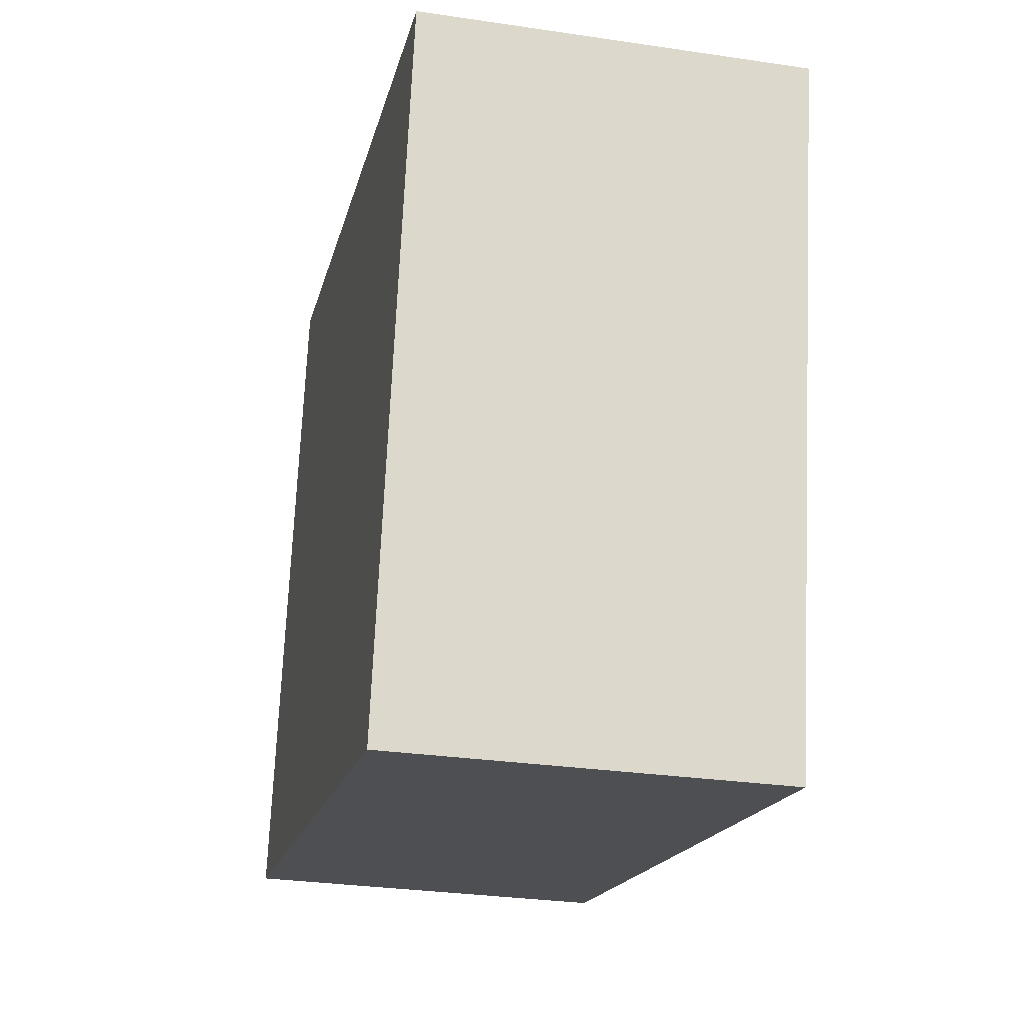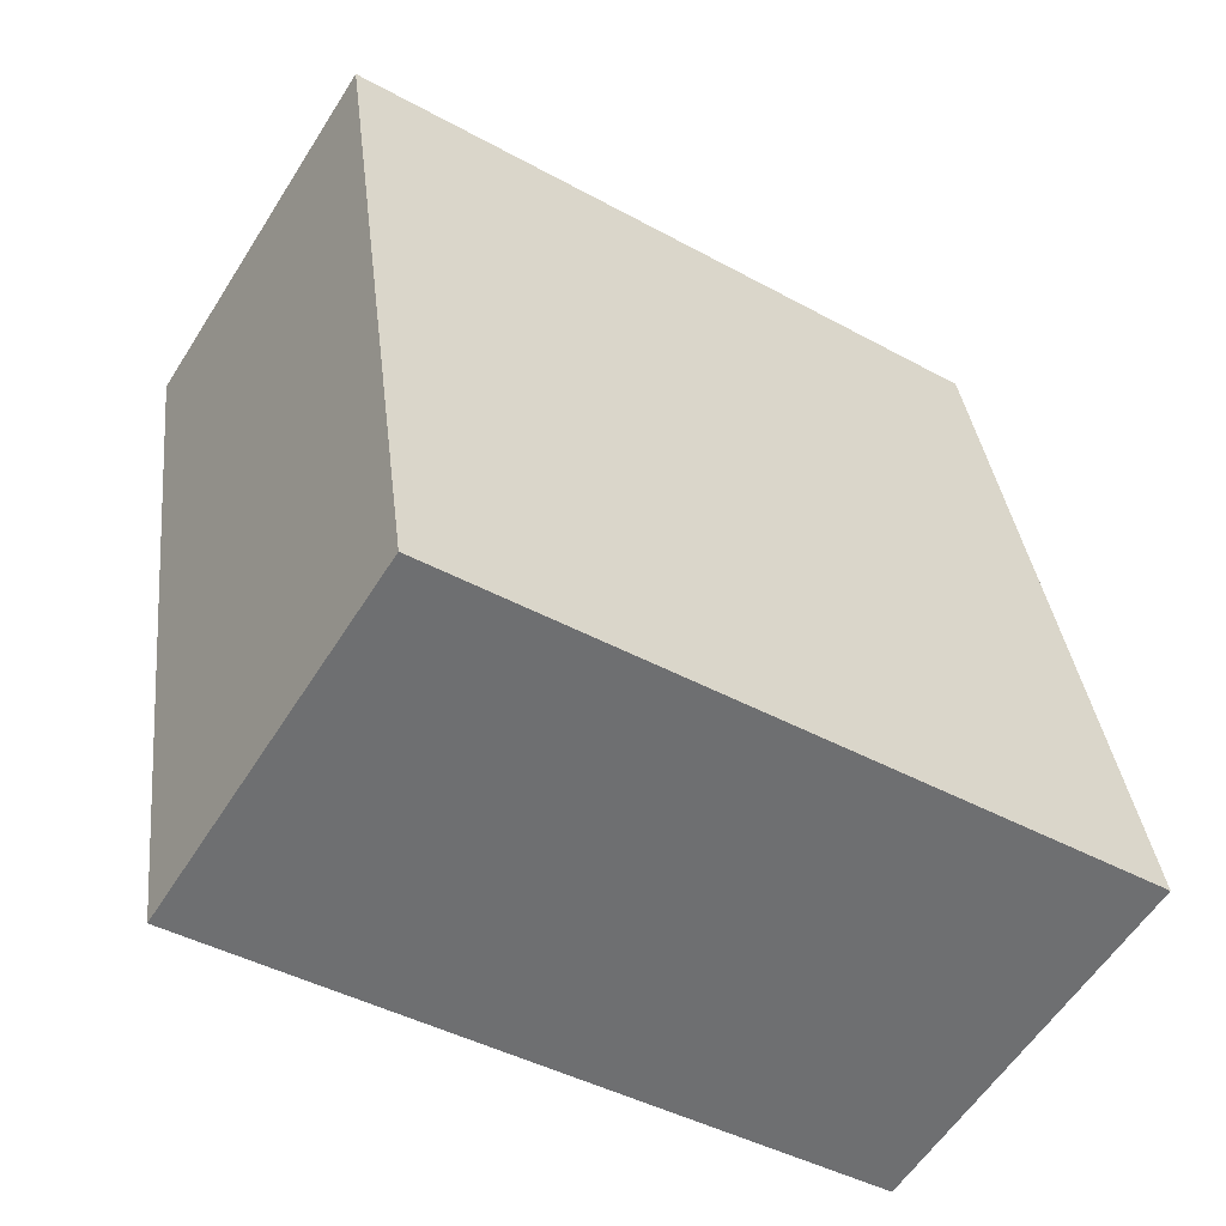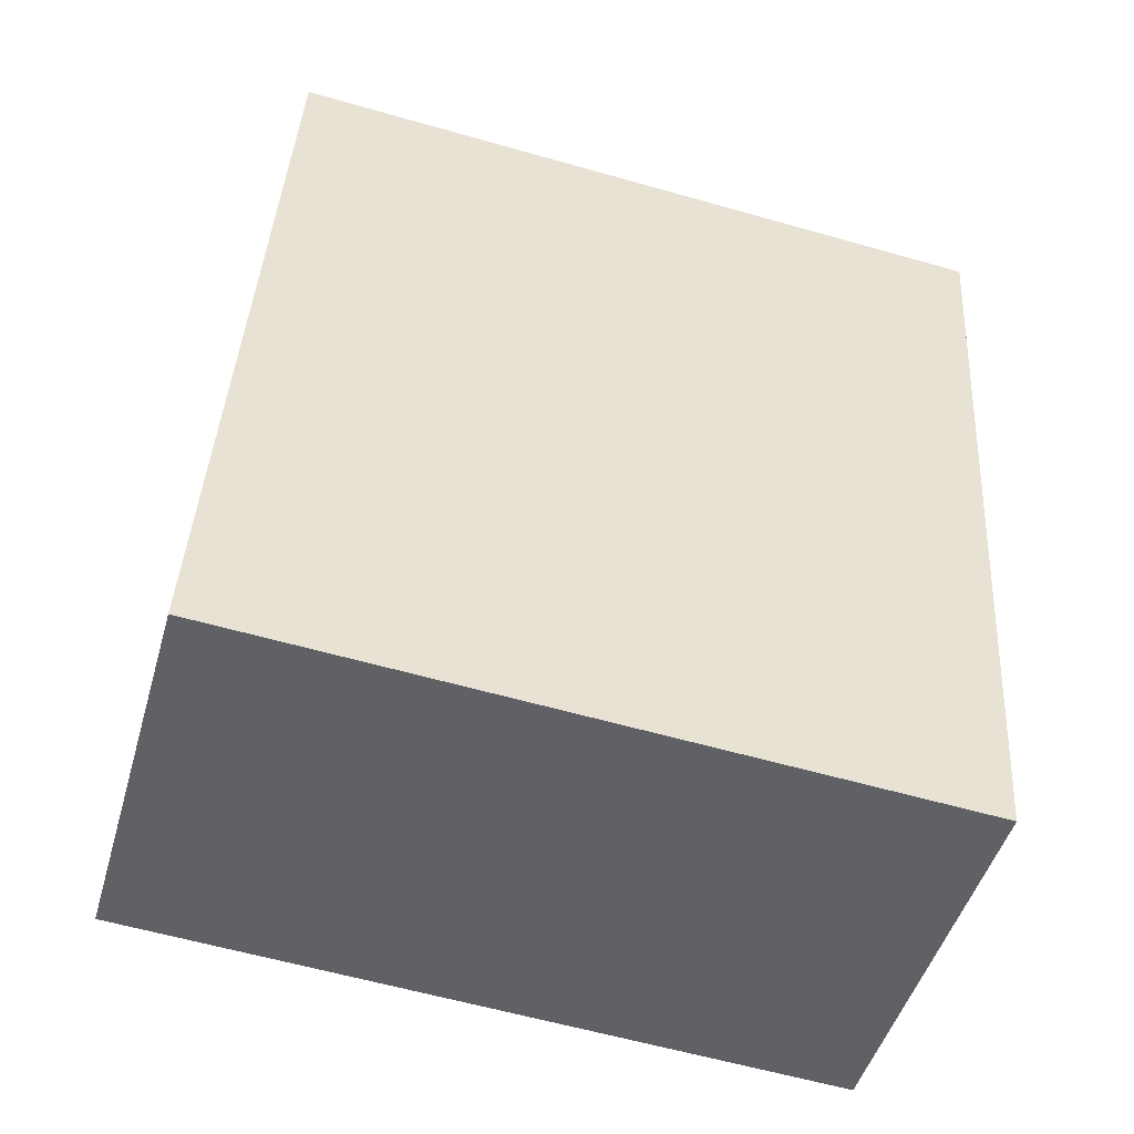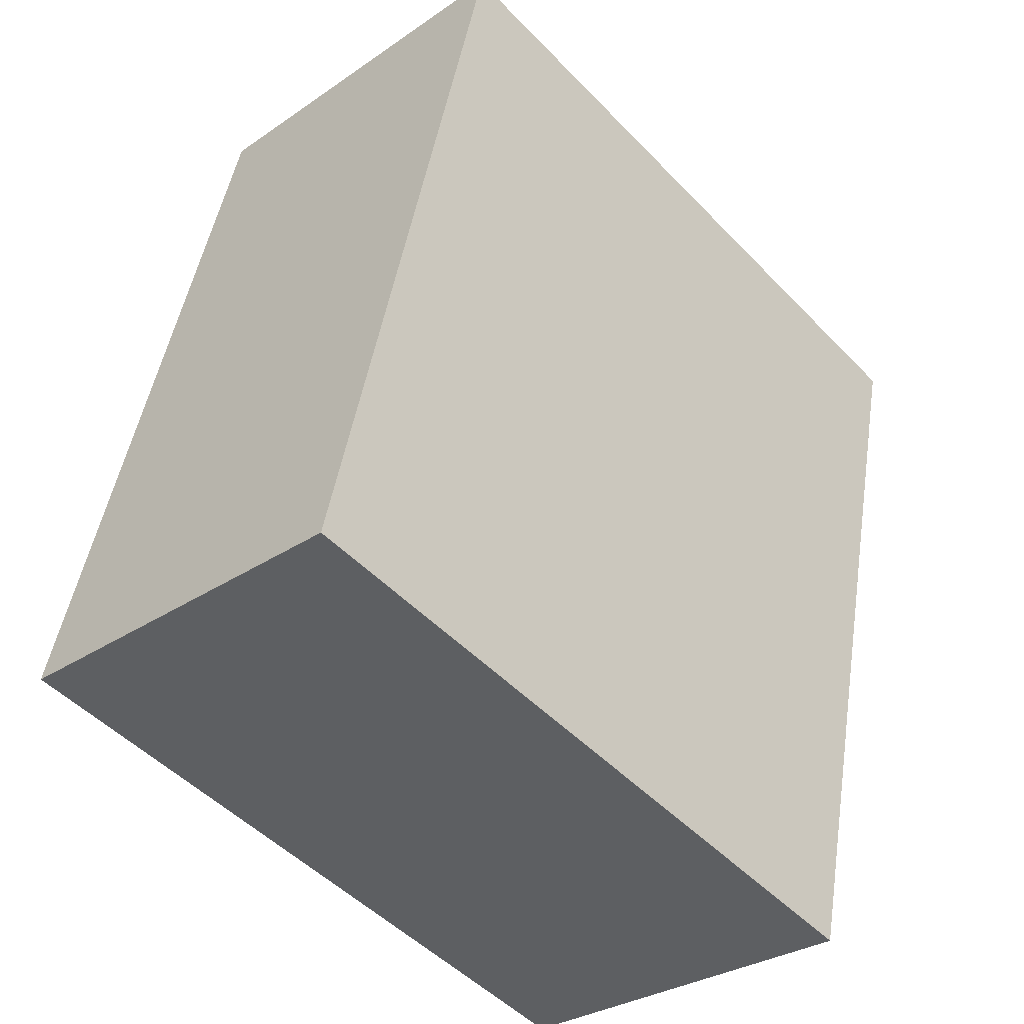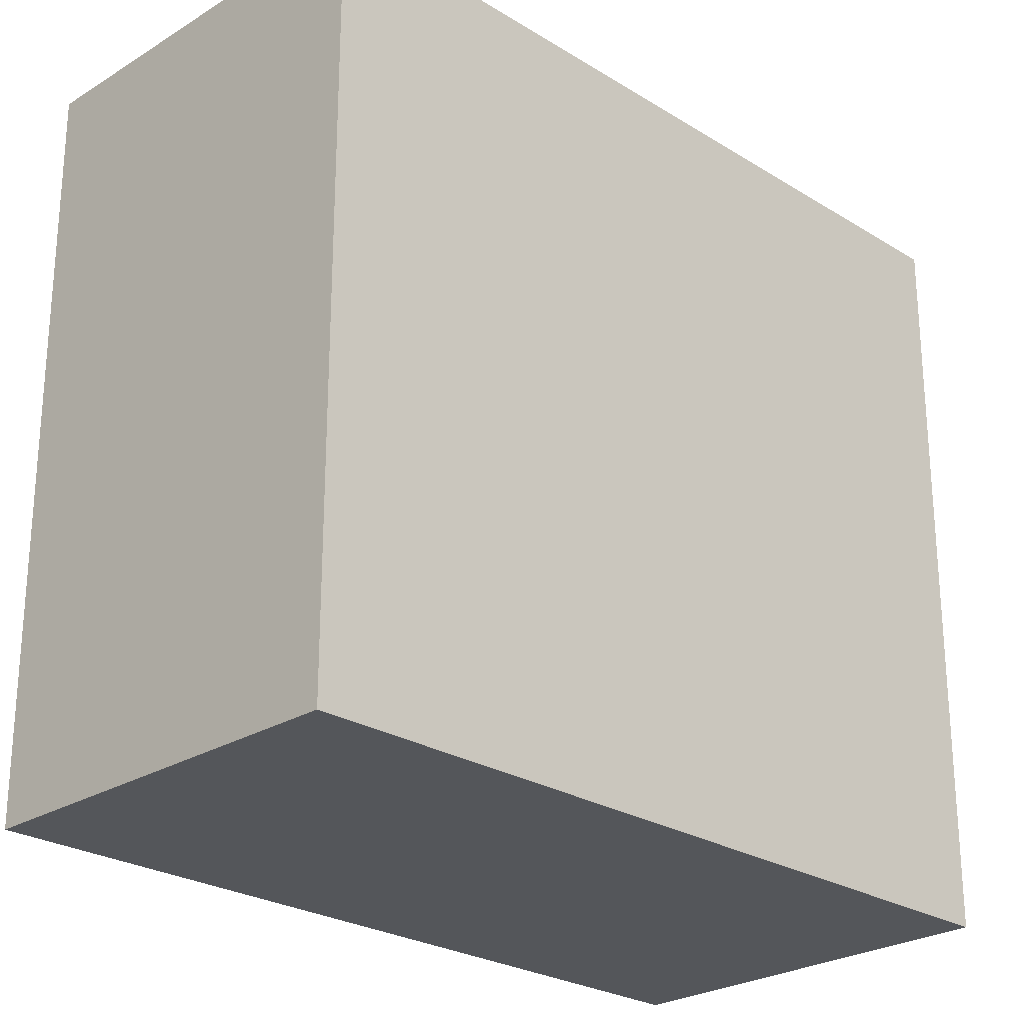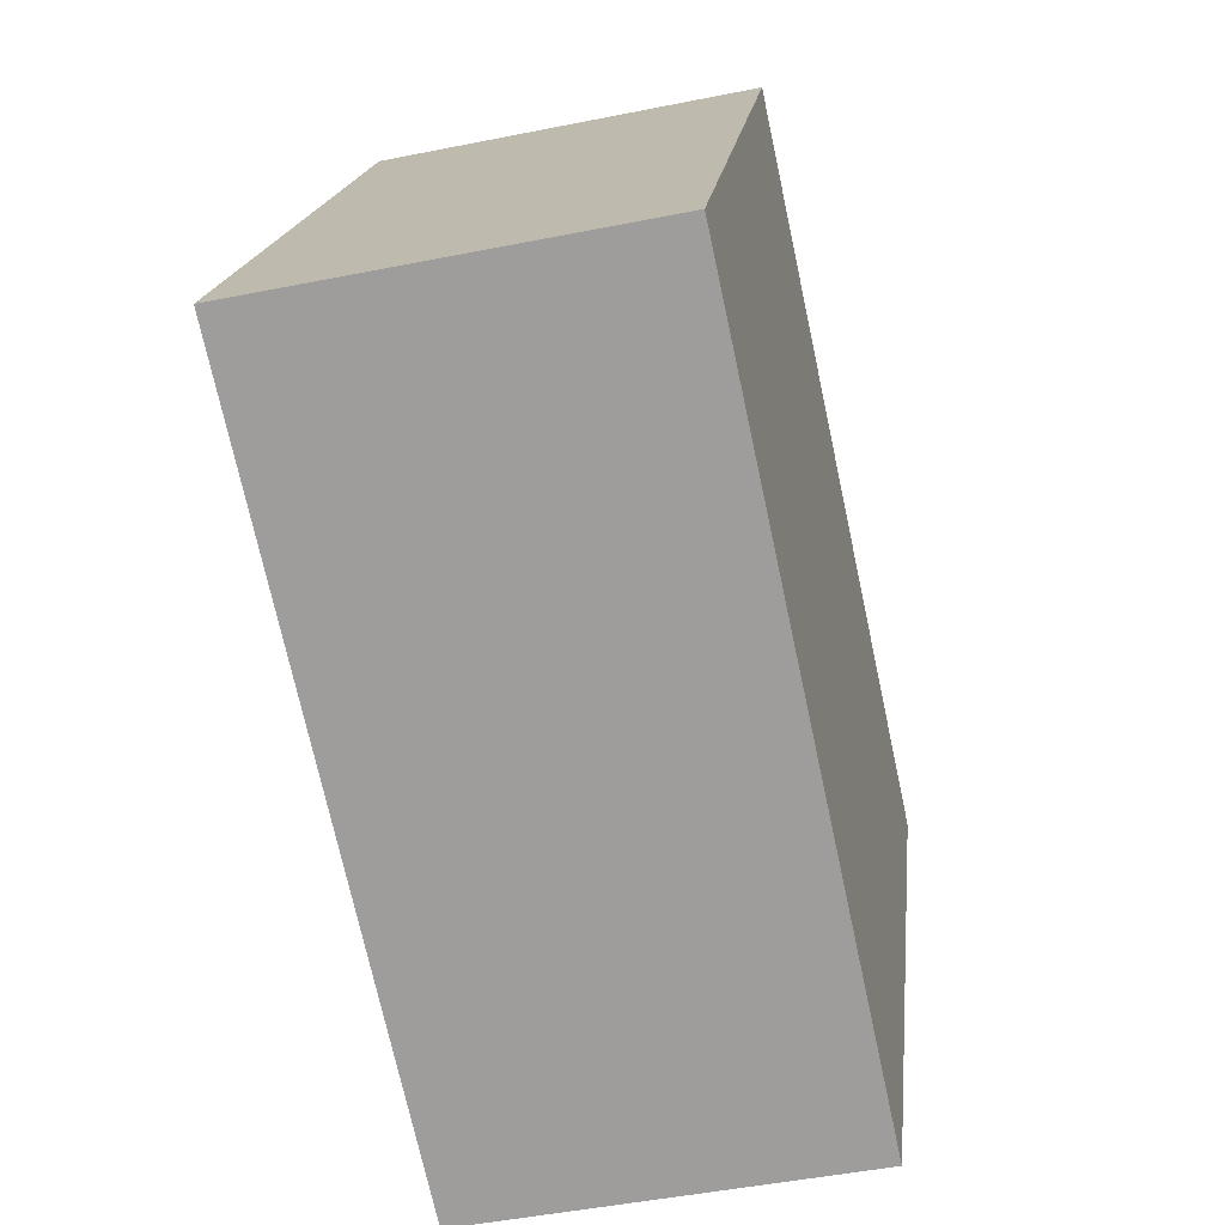
<metadata>
{"format":"obj","ext":"obj","renderer":"f3d","projection":"perspective","resolution":1024,"background":"white","views":[{"elev":72.0,"azim":2.6,"up":"+Z"},{"elev":-43.5,"azim":-122.9,"up":"+Z"},{"elev":-60.5,"azim":73.8,"up":"+Z"},{"elev":-50.1,"azim":41.8,"up":"+Z"},{"elev":-25.4,"azim":-122.6,"up":"+Y"},{"elev":18.2,"azim":-173.6,"up":"+Z"}]}
</metadata>
<code>
v  0 9.281 5.683e-16
v  7.163 9.281 9.02
v  4.937 9.281 -1.092
v  2.188 9.281 10.04
v  7.163 -5.523e-16 9.02
v  4.937 6.687e-17 -1.092
v  0 0 0
v  2.188 -6.148e-16 10.04
g defaultobject
f 1 2 3
f 2 1 4
f 5 3 2
f 3 5 6
f 6 1 3
f 1 6 7
f 7 4 1
f 4 7 8
f 8 2 4
f 2 8 5
f 8 6 5
f 6 8 7

</code>
